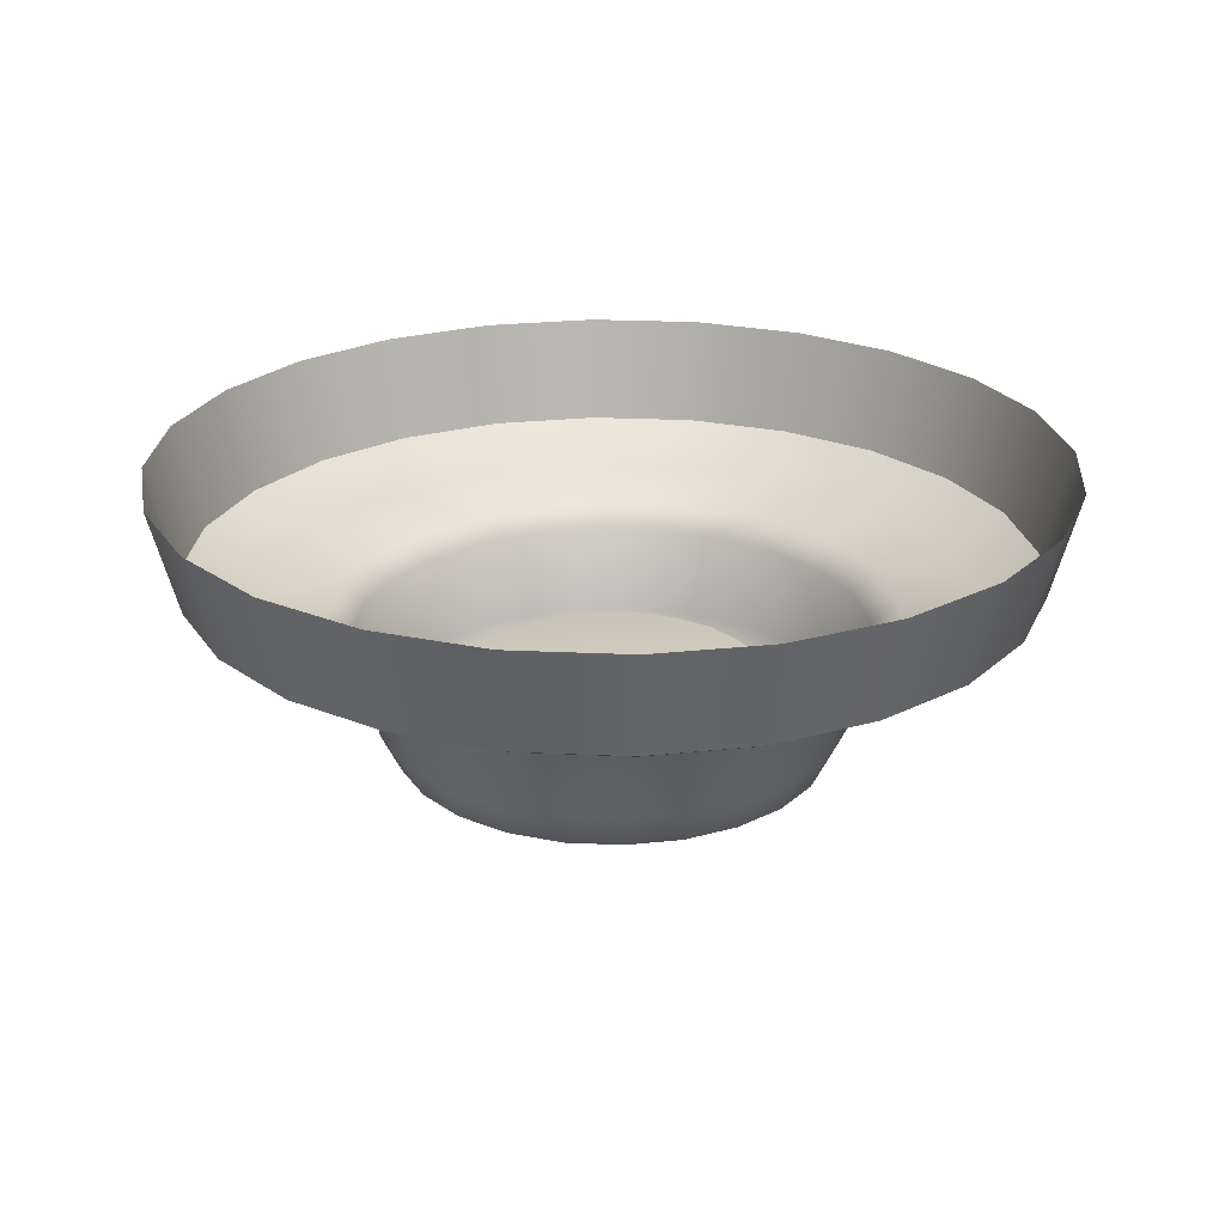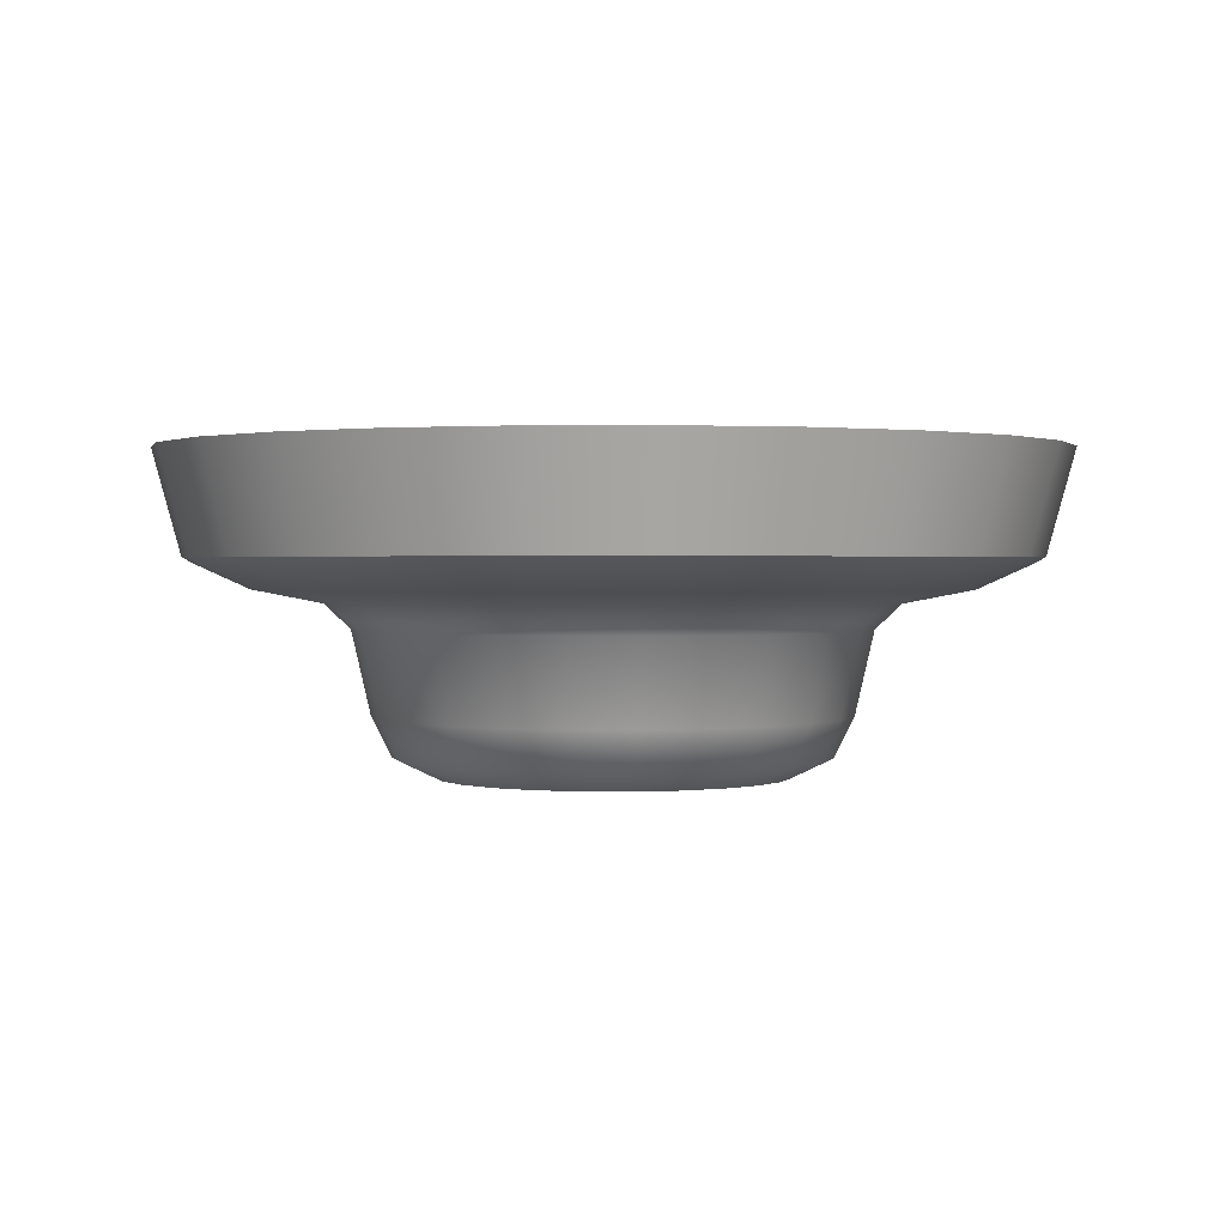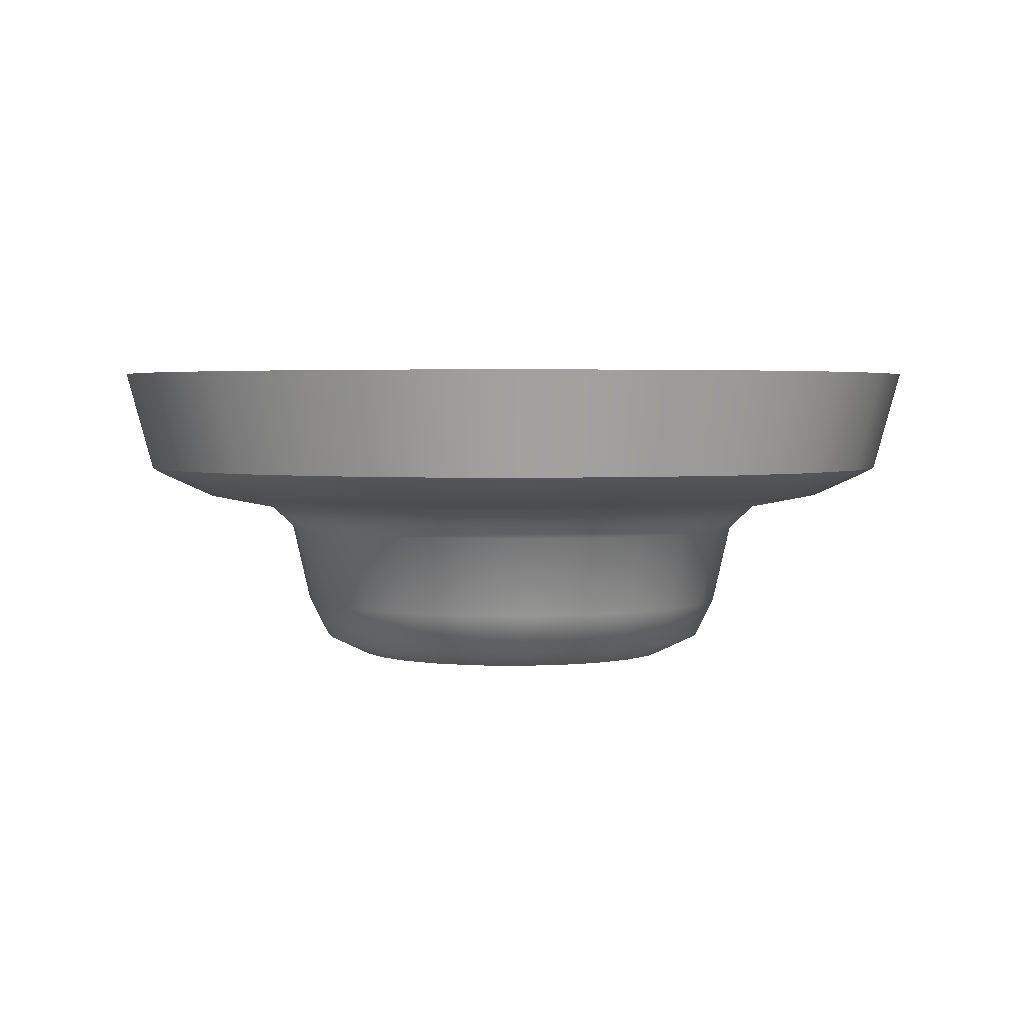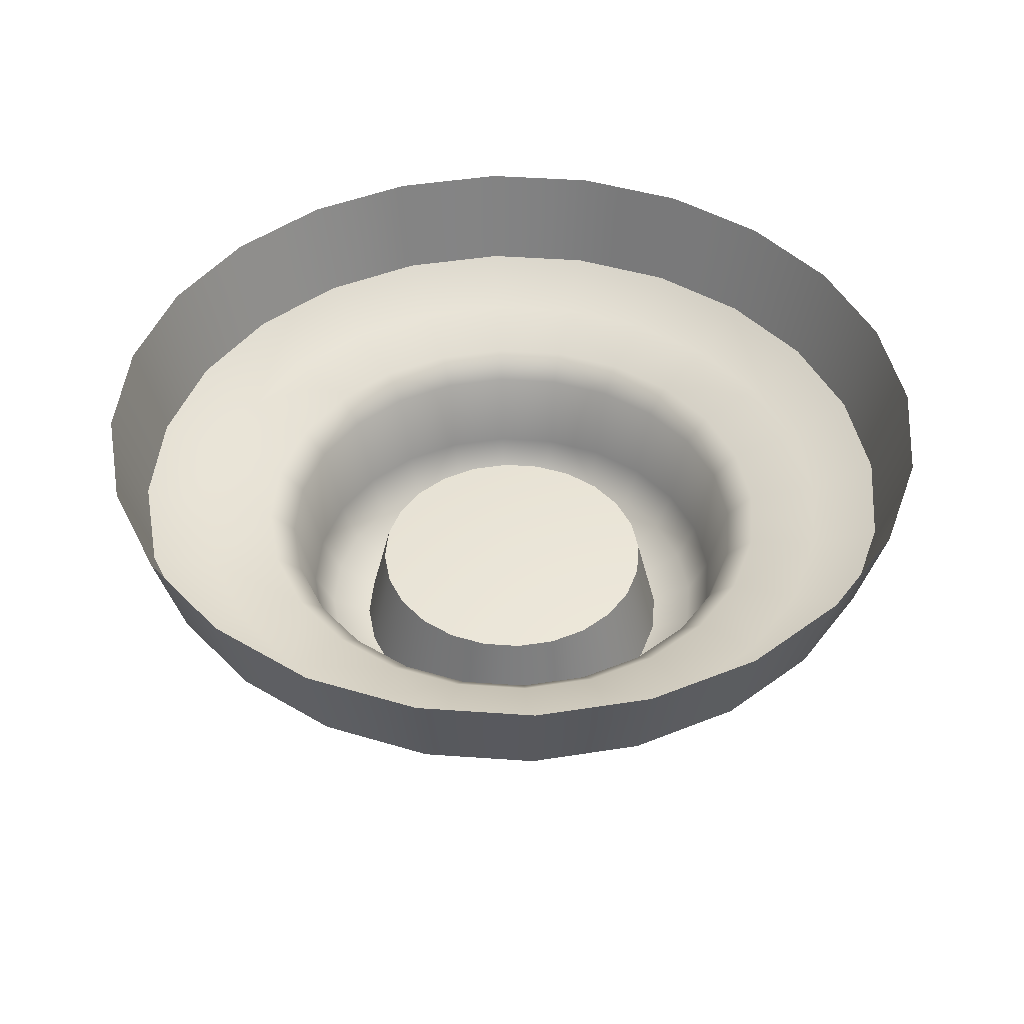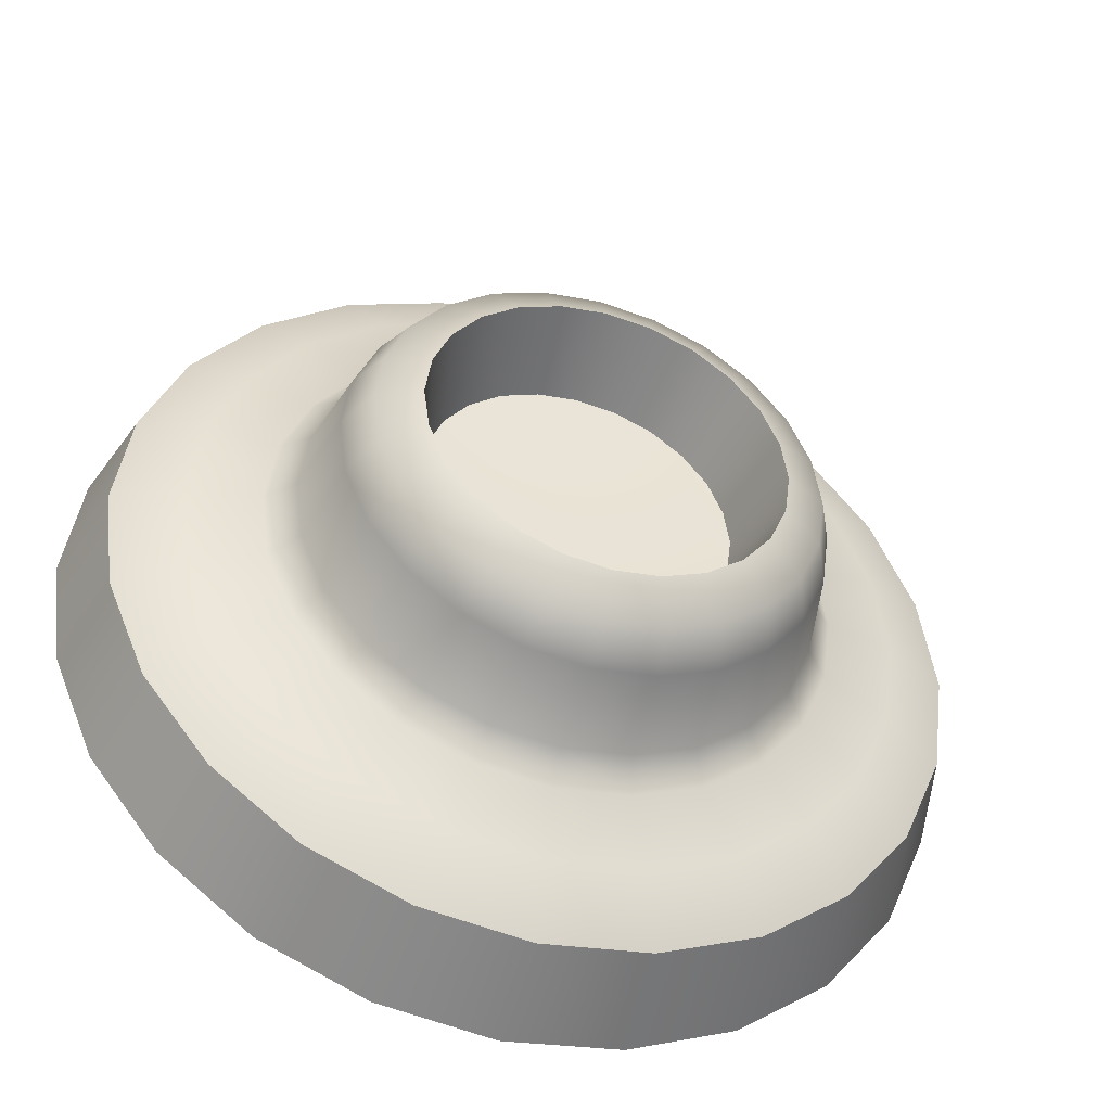
<metadata>
{"format":"obj","ext":"obj","renderer":"f3d","projection":"perspective","resolution":1024,"background":"white","views":[{"elev":23.8,"azim":-47.9,"up":"+Z"},{"elev":1.1,"azim":-50.3,"up":"+Z"},{"elev":2.9,"azim":147.2,"up":"+Z"},{"elev":44.4,"azim":-152.9,"up":"+Z"},{"elev":-45.8,"azim":162.2,"up":"+Y"}]}
</metadata>
<code>
v -238.3 839.1 183.9
v -238 841.8 186.3
v -237.7 839.1 186.3
v -239.6 844 183.9
v -238.7 841.6 183.9
v -240.7 846.4 186.3
v -239 844.3 186.3
v -243.2 847.5 183.9
v -241.2 846 183.9
v -245.3 849.1 186.3
v -242.8 848.1 186.3
v -248 848.8 183.9
v -245.5 848.5 183.9
v -250.7 849.1 186.3
v -248 849.5 186.3
v -252.8 847.5 183.9
v -250.5 848.5 183.9
v -255.3 846.4 186.3
v -253.2 848.1 186.3
v -256.4 844 183.9
v -254.8 846 183.9
v -258 841.8 186.3
v -256.9 844.3 186.3
v -257.7 839.1 183.9
v -257.3 841.6 183.9
v -258 836.5 186.3
v -258.3 839.1 186.3
v -256.4 834.3 183.9
v -257.3 836.6 183.9
v -255.3 831.8 186.3
v -256.9 834 186.3
v -252.8 830.8 183.9
v -254.8 832.3 183.9
v -250.7 829.2 186.3
v -253.2 830.2 186.3
v -248 829.5 183.9
v -250.5 829.8 183.9
v -245.3 829.2 186.3
v -248 828.8 186.3
v -243.2 830.8 183.9
v -245.5 829.8 183.9
v -240.7 831.8 186.3
v -242.8 830.2 186.3
v -239.6 834.3 183.9
v -241.2 832.3 183.9
v -238 836.5 186.3
v -239 834 186.3
v -238.7 836.6 183.9
v -242.7 840.6 180.3
v -243.7 841.6 179.4
v -243.3 841.9 180.3
v -243.2 840.4 179.4
v -244.5 841.2 178.9
v -244 839.1 178.9
v -243 839.1 179.4
v -244.1 843 180.3
v -245.5 843.5 179.4
v -245.3 843.9 180.3
v -244.5 842.7 179.4
v -246 842.6 178.9
v -246.6 844.4 180.3
v -248 844.1 179.4
v -248 844.6 180.3
v -246.7 844 179.4
v -248 843.2 178.9
v -249.4 844.4 180.3
v -250.5 843.5 179.4
v -250.7 843.9 180.3
v -249.3 844 179.4
v -250 842.6 178.9
v -251.8 843 180.3
v -252.3 841.6 179.4
v -252.7 841.9 180.3
v -251.5 842.7 179.4
v -251.5 841.2 178.9
v -253.3 840.6 180.3
v -253 839.1 179.4
v -253.5 839.1 180.3
v -252.8 840.4 179.4
v -252 839.1 178.9
v -253.3 837.7 180.3
v -252.3 836.6 179.4
v -252.7 836.4 180.3
v -252.8 837.8 179.4
v -251.5 837.1 178.9
v -251.8 835.3 180.3
v -250.5 834.8 179.4
v -250.7 834.4 180.3
v -251.5 835.6 179.4
v -250 835.6 178.9
v -249.4 833.9 180.3
v -248 834.1 179.4
v -248 833.7 180.3
v -249.3 834.3 179.4
v -248 835.1 178.9
v -246.6 833.9 180.3
v -245.5 834.8 179.4
v -245.3 834.4 180.3
v -246.7 834.3 179.4
v -246 835.6 178.9
v -244.1 835.3 180.3
v -243.7 836.6 179.4
v -243.3 836.4 180.3
v -244.5 835.6 179.4
v -244.5 837.1 178.9
v -242.7 837.7 180.3
v -242.5 839.1 180.3
v -243.2 837.8 179.4
v -242.3 840.7 182.3
v -242.9 842.1 182.3
v -243.8 843.3 182.3
v -245 844.3 182.3
v -246.5 844.8 182.3
v -248 845.1 182.3
v -249.5 844.8 182.3
v -250.9 844.3 182.3
v -252.2 843.3 182.3
v -253.1 842.1 182.3
v -253.7 840.7 182.3
v -253.9 839.1 182.3
v -253.7 837.6 182.3
v -253.1 836.2 182.3
v -252.2 835 182.3
v -250.9 834 182.3
v -249.5 833.4 182.3
v -248 833.2 182.3
v -246.5 833.4 182.3
v -245 834 182.3
v -243.8 835 182.3
v -242.9 836.2 182.3
v -242.3 837.6 182.3
v -242.1 839.1 182.3
v -240.1 841.2 183.2
v -242.3 842.4 182.9
v -240.9 843.2 183.2
v -241.5 839.1 182.9
v -241.7 840.8 182.9
v -240.1 837 183.2
v -239.8 839.1 183.2
v -242.3 835.9 182.9
v -241.7 837.5 182.9
v -242.2 833.4 183.2
v -240.9 835.1 183.2
v -244.7 833.5 182.9
v -243.4 834.5 182.9
v -245.9 831.3 183.2
v -243.9 832.1 183.2
v -248 832.6 182.9
v -246.3 832.9 182.9
v -250.1 831.3 183.2
v -248 831 183.2
v -251.2 833.5 182.9
v -249.7 832.9 182.9
v -253.7 833.4 183.2
v -252.1 832.1 183.2
v -253.6 835.9 182.9
v -252.6 834.5 182.9
v -255.8 837 183.2
v -255 835.1 183.2
v -254.5 839.1 182.9
v -254.3 837.5 182.9
v -255.8 841.2 183.2
v -256.1 839.1 183.2
v -253.6 842.4 182.9
v -254.3 840.8 182.9
v -253.7 844.9 183.2
v -255 843.2 183.2
v -251.2 844.8 182.9
v -252.6 843.7 182.9
v -250.1 847 183.2
v -252.1 846.2 183.2
v -248 845.7 182.9
v -249.7 845.4 182.9
v -245.9 847 183.2
v -248 847.3 183.2
v -244.7 844.8 182.9
v -246.3 845.4 182.9
v -242.2 844.9 183.2
v -243.9 846.2 183.2
v -243.4 843.7 182.9
v -244.5 839.1 181.1
v -244.1 840.2 178.9
v -244 839.1 178.9
v -244.9 840.9 181.1
v -244.6 840 181.1
v -245.1 842 178.9
v -244.5 841.2 178.9
v -246.2 842.2 181.1
v -245.5 841.6 181.1
v -246.9 843 178.9
v -246 842.6 178.9
v -248 842.6 181.1
v -247.1 842.5 181.1
v -249 843 178.9
v -248 843.2 178.9
v -249.7 842.2 181.1
v -248.9 842.5 181.1
v -250.8 842 178.9
v -250 842.6 178.9
v -251 840.9 181.1
v -250.5 841.6 181.1
v -251.9 840.2 178.9
v -251.5 841.2 178.9
v -251.5 839.1 181.1
v -251.4 840 181.1
v -251.9 838.1 178.9
v -252 839.1 178.9
v -251 837.4 181.1
v -251.4 838.2 181.1
v -250.8 836.3 178.9
v -251.5 837.1 178.9
v -249.7 836.1 181.1
v -250.5 836.7 181.1
v -249 835.2 178.9
v -250 835.6 178.9
v -248 835.6 181.1
v -248.9 835.8 181.1
v -246.9 835.2 178.9
v -248 835.1 178.9
v -246.2 836.1 181.1
v -247.1 835.8 181.1
v -245.1 836.3 178.9
v -246 835.6 178.9
v -244.9 837.4 181.1
v -245.5 836.7 181.1
v -244.1 838.1 178.9
v -244.5 837.1 178.9
v -244.6 838.2 181.1
v -244.5 839.1 181.1
v -248 839.1 181.4
v -244.6 840 181.1
v -244.9 840.9 181.1
v -245.5 841.6 181.1
v -246.2 842.2 181.1
v -247.1 842.5 181.1
v -248 842.6 181.1
v -248.9 842.5 181.1
v -249.7 842.2 181.1
v -250.5 841.6 181.1
v -251 840.9 181.1
v -251.4 840 181.1
v -251.5 839.1 181.1
v -251.4 838.2 181.1
v -251 837.4 181.1
v -250.5 836.7 181.1
v -249.7 836.1 181.1
v -248.9 835.8 181.1
v -248 835.6 181.1
v -247.1 835.8 181.1
v -246.2 836.1 181.1
v -245.5 836.7 181.1
v -244.9 837.4 181.1
v -244.6 838.2 181.1
v -238.7 841.6 183.9
v -239.9 843.8 183.7
v -239.6 844 183.9
v -238.7 836.6 183.9
v -238.6 839.1 183.7
v -238.3 839.1 183.9
v -241.2 832.3 183.9
v -239.9 834.5 183.7
v -239.6 834.3 183.9
v -245.5 829.8 183.9
v -243.3 831 183.7
v -243.2 830.8 183.9
v -250.5 829.8 183.9
v -248 829.8 183.7
v -248 829.5 183.9
v -254.8 832.3 183.9
v -252.7 831 183.7
v -252.8 830.8 183.9
v -257.3 836.6 183.9
v -256.1 834.5 183.7
v -256.4 834.3 183.9
v -257.3 841.6 183.9
v -257.3 839.1 183.7
v -257.7 839.1 183.9
v -254.8 846 183.9
v -256.1 843.8 183.7
v -256.4 844 183.9
v -250.5 848.5 183.9
v -252.7 847.2 183.7
v -252.8 847.5 183.9
v -245.5 848.5 183.9
v -248 848.5 183.7
v -248 848.8 183.9
v -241.2 846 183.9
v -243.3 847.2 183.7
v -243.2 847.5 183.9
v -241.4 845.8 183.7
v -245.6 848.2 183.7
v -250.4 848.2 183.7
v -254.6 845.8 183.7
v -257 841.6 183.7
v -257 836.7 183.7
v -254.6 832.5 183.7
v -250.4 830.1 183.7
v -245.6 830.1 183.7
v -241.4 832.5 183.7
v -238.9 836.7 183.7
v -238.9 841.6 183.7
v -244.1 840.2 178.9
v -245.1 842 178.9
v -246.9 843 178.9
v -249 843 178.9
v -250.8 842 178.9
v -251.9 840.2 178.9
v -251.9 838.1 178.9
v -250.8 836.3 178.9
v -249 835.2 178.9
v -246.9 835.2 178.9
v -245.1 836.3 178.9
v -244.1 838.1 178.9
f 1 2 3
f 4 2 5
f 4 6 7
f 8 6 9
f 8 10 11
f 12 10 13
f 12 14 15
f 16 14 17
f 16 18 19
f 20 18 21
f 20 22 23
f 24 22 25
f 24 26 27
f 28 26 29
f 28 30 31
f 32 30 33
f 32 34 35
f 36 34 37
f 36 38 39
f 40 38 41
f 40 42 43
f 44 42 45
f 44 46 47
f 1 46 48
f 49 50 51
f 52 53 50
f 54 52 55
f 56 57 58
f 59 60 57
f 53 59 50
f 61 62 63
f 64 65 62
f 60 64 57
f 66 67 68
f 69 70 67
f 65 69 62
f 71 72 73
f 74 75 72
f 70 74 67
f 76 77 78
f 79 80 77
f 75 79 72
f 81 82 83
f 84 85 82
f 80 84 77
f 86 87 88
f 89 90 87
f 85 89 82
f 91 92 93
f 94 95 92
f 90 94 87
f 96 97 98
f 99 100 97
f 95 99 92
f 101 102 103
f 104 105 102
f 100 104 97
f 106 55 107
f 108 54 55
f 105 108 102
f 109 51 110
f 109 107 49
f 111 58 112
f 111 51 56
f 113 63 114
f 113 58 61
f 115 68 116
f 115 63 66
f 117 73 118
f 117 68 71
f 119 78 120
f 119 73 76
f 121 83 122
f 121 78 81
f 123 88 124
f 123 83 86
f 125 93 126
f 125 88 91
f 127 98 128
f 127 93 96
f 129 103 130
f 129 98 101
f 131 107 132
f 131 103 106
f 133 134 135
f 133 136 137
f 138 136 139
f 138 140 141
f 142 140 143
f 142 144 145
f 146 144 147
f 146 148 149
f 150 148 151
f 150 152 153
f 154 152 155
f 154 156 157
f 158 156 159
f 158 160 161
f 162 160 163
f 162 164 165
f 166 164 167
f 166 168 169
f 170 168 171
f 170 172 173
f 174 172 175
f 174 176 177
f 178 176 179
f 178 134 180
f 181 182 183
f 184 182 185
f 184 186 187
f 188 186 189
f 188 190 191
f 192 190 193
f 192 194 195
f 196 194 197
f 196 198 199
f 200 198 201
f 200 202 203
f 204 202 205
f 204 206 207
f 208 206 209
f 208 210 211
f 212 210 213
f 212 214 215
f 216 214 217
f 216 218 219
f 220 218 221
f 220 222 223
f 224 222 225
f 224 226 227
f 181 226 228
f 229 230 231
f 231 230 232
f 232 230 233
f 233 230 234
f 234 230 235
f 235 230 236
f 236 230 237
f 237 230 238
f 238 230 239
f 239 230 240
f 240 230 241
f 241 230 242
f 242 230 243
f 243 230 244
f 244 230 245
f 245 230 246
f 246 230 247
f 247 230 248
f 248 230 249
f 249 230 250
f 250 230 251
f 251 230 252
f 252 230 253
f 253 230 229
f 254 255 256
f 257 258 259
f 260 261 262
f 263 264 265
f 266 267 268
f 269 270 271
f 272 273 274
f 275 276 277
f 278 279 280
f 281 282 283
f 284 285 286
f 287 288 289
f 135 290 255
f 179 290 178
f 179 291 288
f 175 292 285
f 171 293 282
f 167 294 279
f 163 295 276
f 159 296 273
f 155 297 270
f 151 298 267
f 147 299 264
f 143 300 261
f 139 301 258
f 300 139 258
f 299 143 261
f 298 147 264
f 297 151 267
f 296 155 270
f 295 159 273
f 294 163 276
f 293 167 279
f 292 171 282
f 291 175 285
f 301 135 255
f 254 258 301
f 257 261 300
f 260 264 299
f 263 267 298
f 266 270 297
f 269 273 296
f 272 276 295
f 275 279 294
f 278 282 293
f 281 285 292
f 284 288 291
f 287 255 290
f 49 55 52
f 56 50 59
f 61 57 64
f 66 62 69
f 71 67 74
f 76 72 79
f 81 77 84
f 86 82 89
f 91 87 94
f 96 92 99
f 101 97 104
f 106 102 108
f 110 137 109
f 137 132 109
f 112 180 111
f 180 110 111
f 114 177 113
f 177 112 113
f 116 173 115
f 173 114 115
f 118 169 117
f 169 116 117
f 120 165 119
f 165 118 119
f 122 161 121
f 161 120 121
f 124 157 123
f 157 122 123
f 126 153 125
f 153 124 125
f 128 149 127
f 149 126 127
f 130 145 129
f 145 128 129
f 132 141 131
f 141 130 131
f 1 5 2
f 4 7 2
f 4 9 6
f 8 11 6
f 8 13 10
f 12 15 10
f 12 17 14
f 16 19 14
f 16 21 18
f 20 23 18
f 20 25 22
f 24 27 22
f 24 29 26
f 28 31 26
f 28 33 30
f 32 35 30
f 32 37 34
f 36 39 34
f 36 41 38
f 40 43 38
f 40 45 42
f 44 47 42
f 44 48 46
f 1 3 46
f 49 52 50
f 52 302 53
f 54 302 52
f 56 59 57
f 59 303 60
f 53 303 59
f 61 64 62
f 64 304 65
f 60 304 64
f 66 69 67
f 69 305 70
f 65 305 69
f 71 74 72
f 74 306 75
f 70 306 74
f 76 79 77
f 79 307 80
f 75 307 79
f 81 84 82
f 84 308 85
f 80 308 84
f 86 89 87
f 89 309 90
f 85 309 89
f 91 94 92
f 94 310 95
f 90 310 94
f 96 99 97
f 99 311 100
f 95 311 99
f 101 104 102
f 104 312 105
f 100 312 104
f 106 108 55
f 108 313 54
f 105 313 108
f 109 49 51
f 109 132 107
f 111 56 58
f 111 110 51
f 113 61 63
f 113 112 58
f 115 66 68
f 115 114 63
f 117 71 73
f 117 116 68
f 119 76 78
f 119 118 73
f 121 81 83
f 121 120 78
f 123 86 88
f 123 122 83
f 125 91 93
f 125 124 88
f 127 96 98
f 127 126 93
f 129 101 103
f 129 128 98
f 131 106 107
f 131 130 103
f 133 137 134
f 133 139 136
f 138 141 136
f 138 143 140
f 142 145 140
f 142 147 144
f 146 149 144
f 146 151 148
f 150 153 148
f 150 155 152
f 154 157 152
f 154 159 156
f 158 161 156
f 158 163 160
f 162 165 160
f 162 167 164
f 166 169 164
f 166 171 168
f 170 173 168
f 170 175 172
f 174 177 172
f 174 179 176
f 178 180 176
f 178 135 134
f 181 185 182
f 184 187 182
f 184 189 186
f 188 191 186
f 188 193 190
f 192 195 190
f 192 197 194
f 196 199 194
f 196 201 198
f 200 203 198
f 200 205 202
f 204 207 202
f 204 209 206
f 208 211 206
f 208 213 210
f 212 215 210
f 212 217 214
f 216 219 214
f 216 221 218
f 220 223 218
f 220 225 222
f 224 227 222
f 224 228 226
f 181 183 226
f 254 301 255
f 257 300 258
f 260 299 261
f 263 298 264
f 266 297 267
f 269 296 270
f 272 295 273
f 275 294 276
f 278 293 279
f 281 292 282
f 284 291 285
f 287 290 288
f 135 178 290
f 179 288 290
f 179 174 291
f 175 170 292
f 171 166 293
f 167 162 294
f 163 158 295
f 159 154 296
f 155 150 297
f 151 146 298
f 147 142 299
f 143 138 300
f 139 133 301
f 300 138 139
f 299 142 143
f 298 146 147
f 297 150 151
f 296 154 155
f 295 158 159
f 294 162 163
f 293 166 167
f 292 170 171
f 291 174 175
f 301 133 135
f 254 259 258
f 257 262 261
f 260 265 264
f 263 268 267
f 266 271 270
f 269 274 273
f 272 277 276
f 275 280 279
f 278 283 282
f 281 286 285
f 284 289 288
f 287 256 255
f 49 107 55
f 56 51 50
f 61 58 57
f 66 63 62
f 71 68 67
f 76 73 72
f 81 78 77
f 86 83 82
f 91 88 87
f 96 93 92
f 101 98 97
f 106 103 102
f 110 134 137
f 137 136 132
f 112 176 180
f 180 134 110
f 114 172 177
f 177 176 112
f 116 168 173
f 173 172 114
f 118 164 169
f 169 168 116
f 120 160 165
f 165 164 118
f 122 156 161
f 161 160 120
f 124 152 157
f 157 156 122
f 126 148 153
f 153 152 124
f 128 144 149
f 149 148 126
f 130 140 145
f 145 144 128
f 132 136 141
f 141 140 130

</code>
